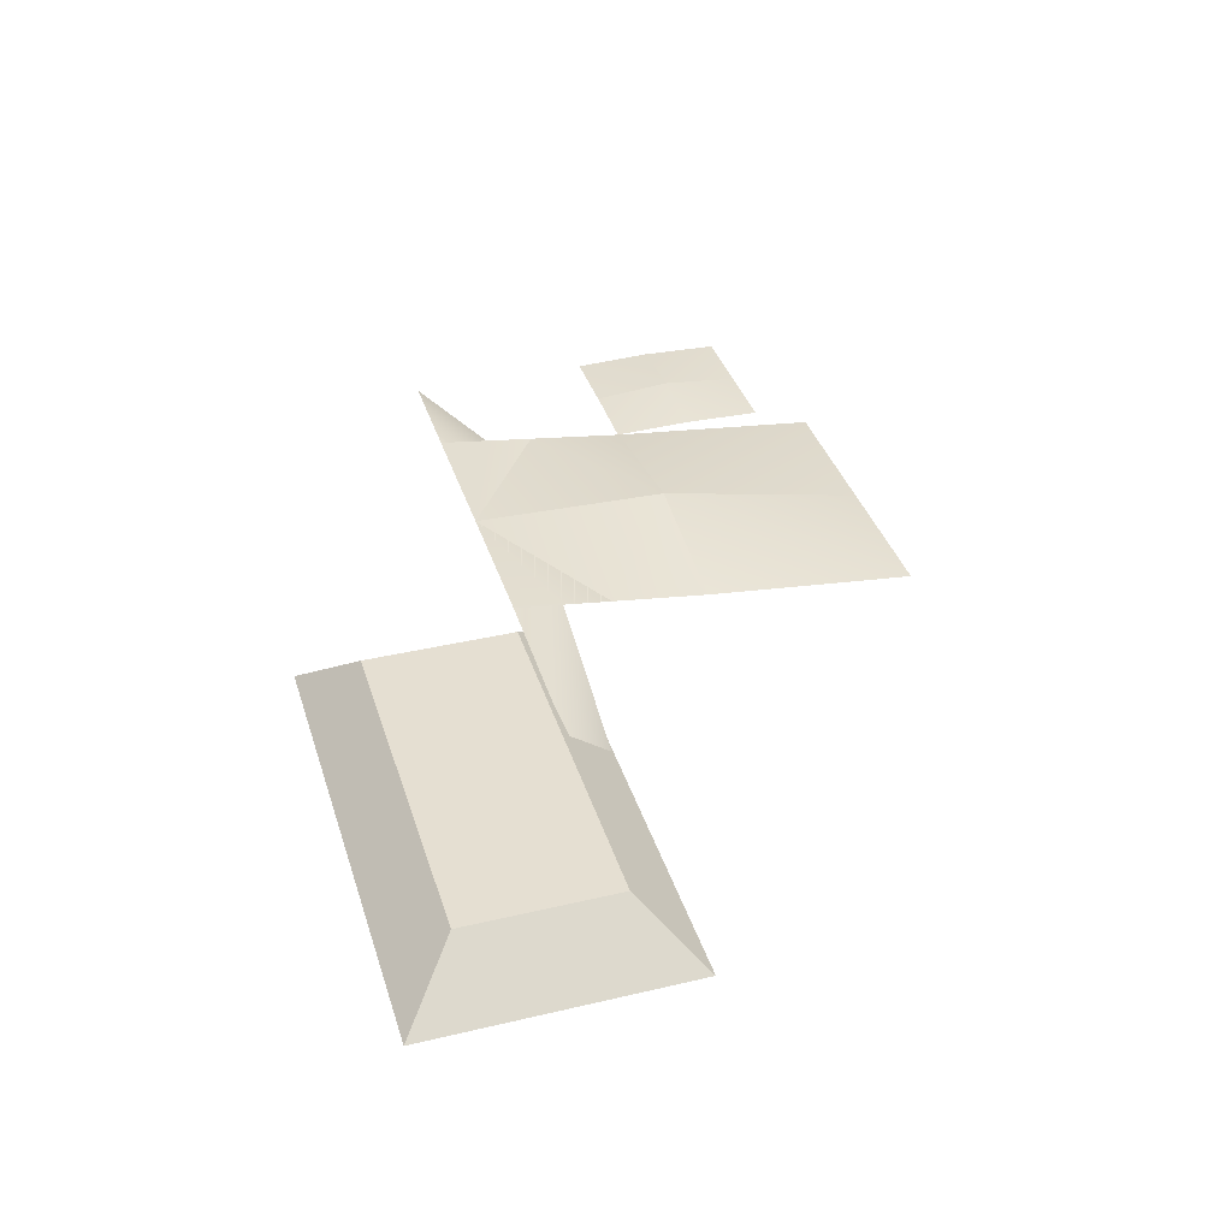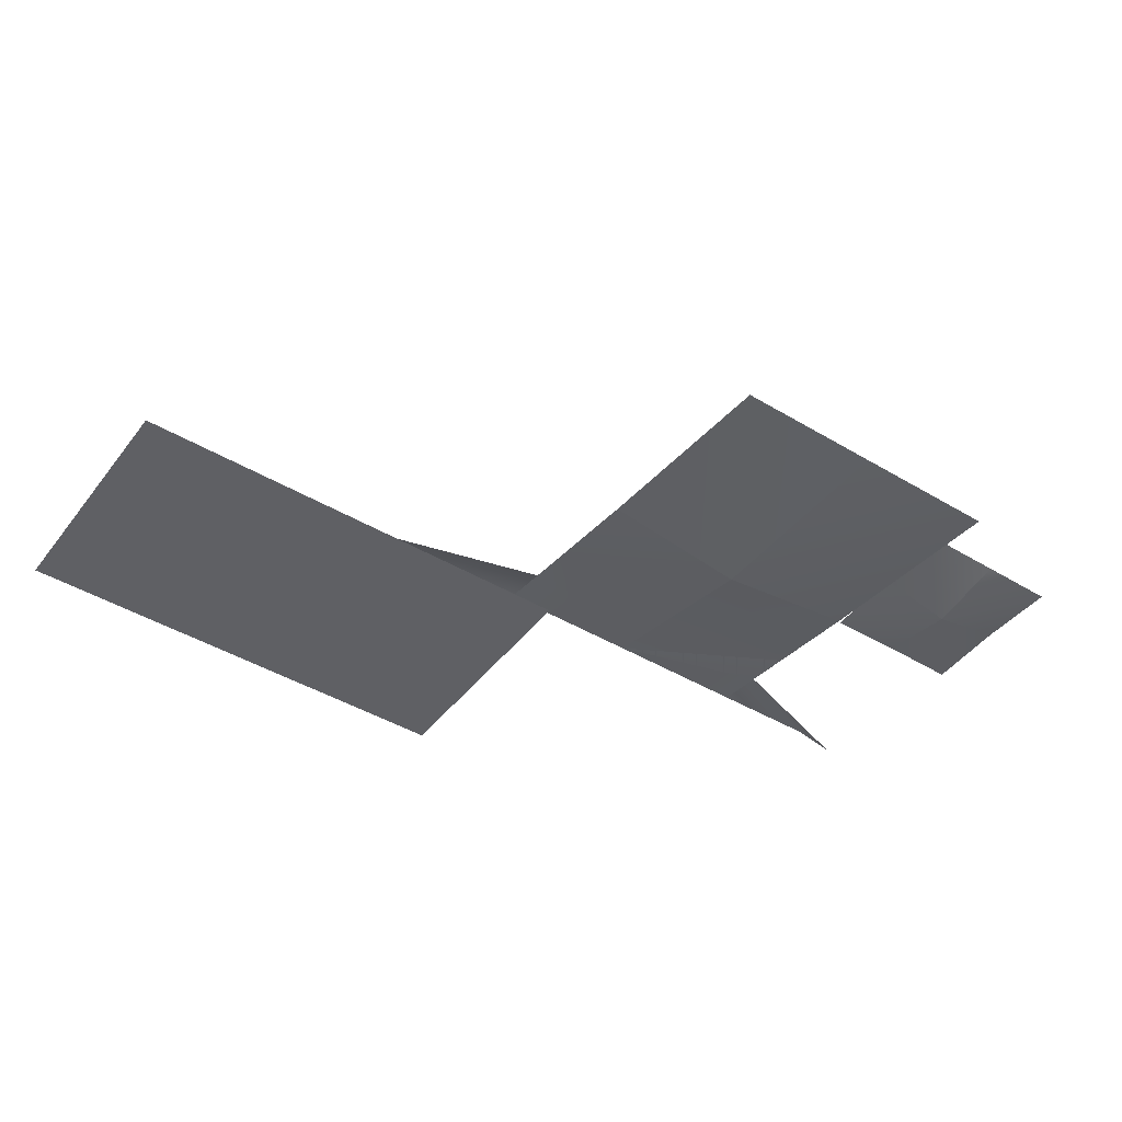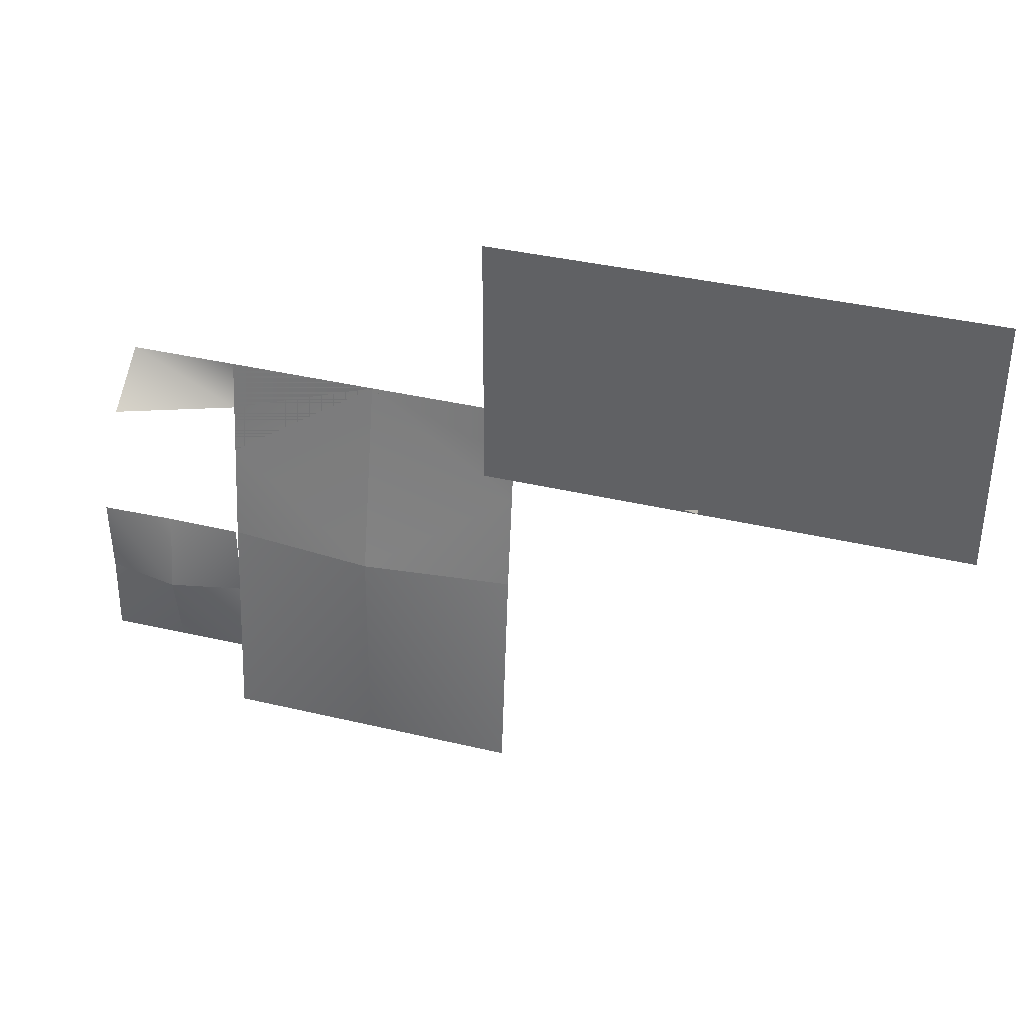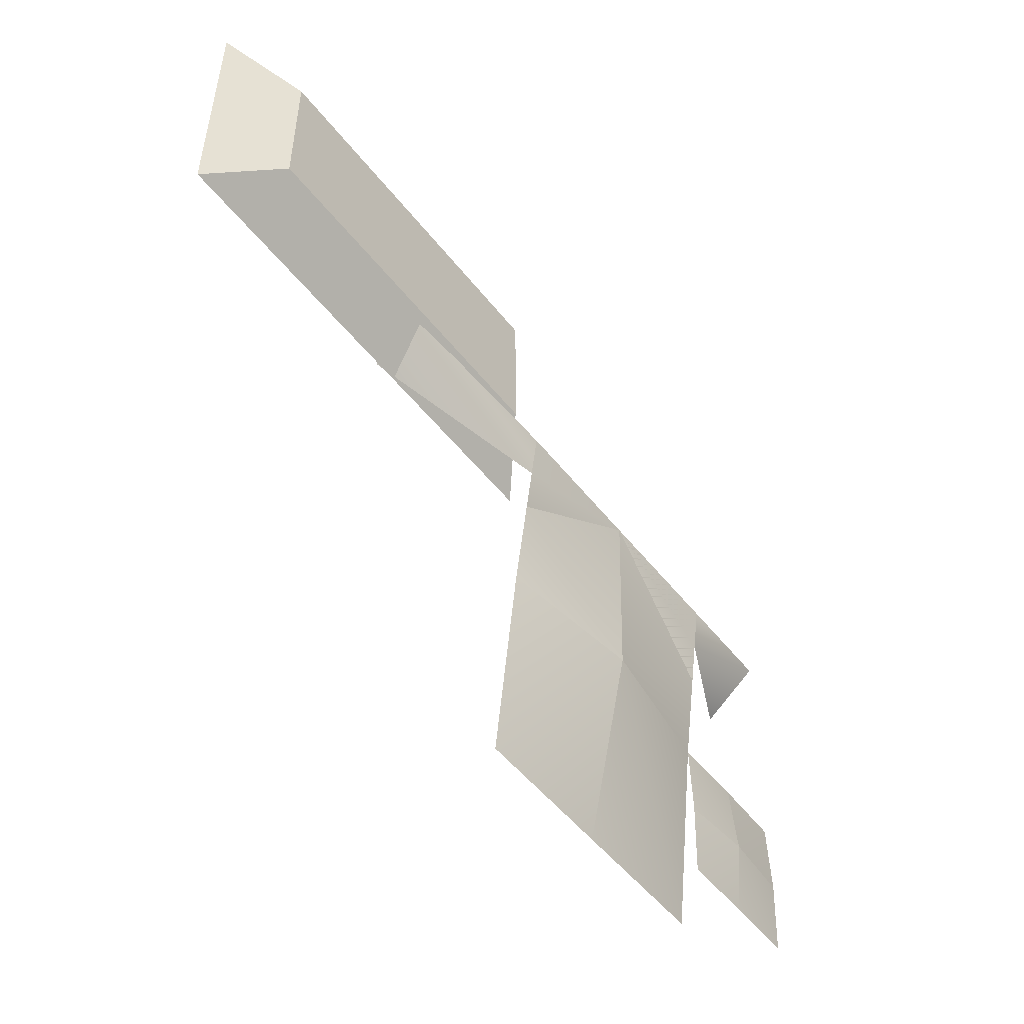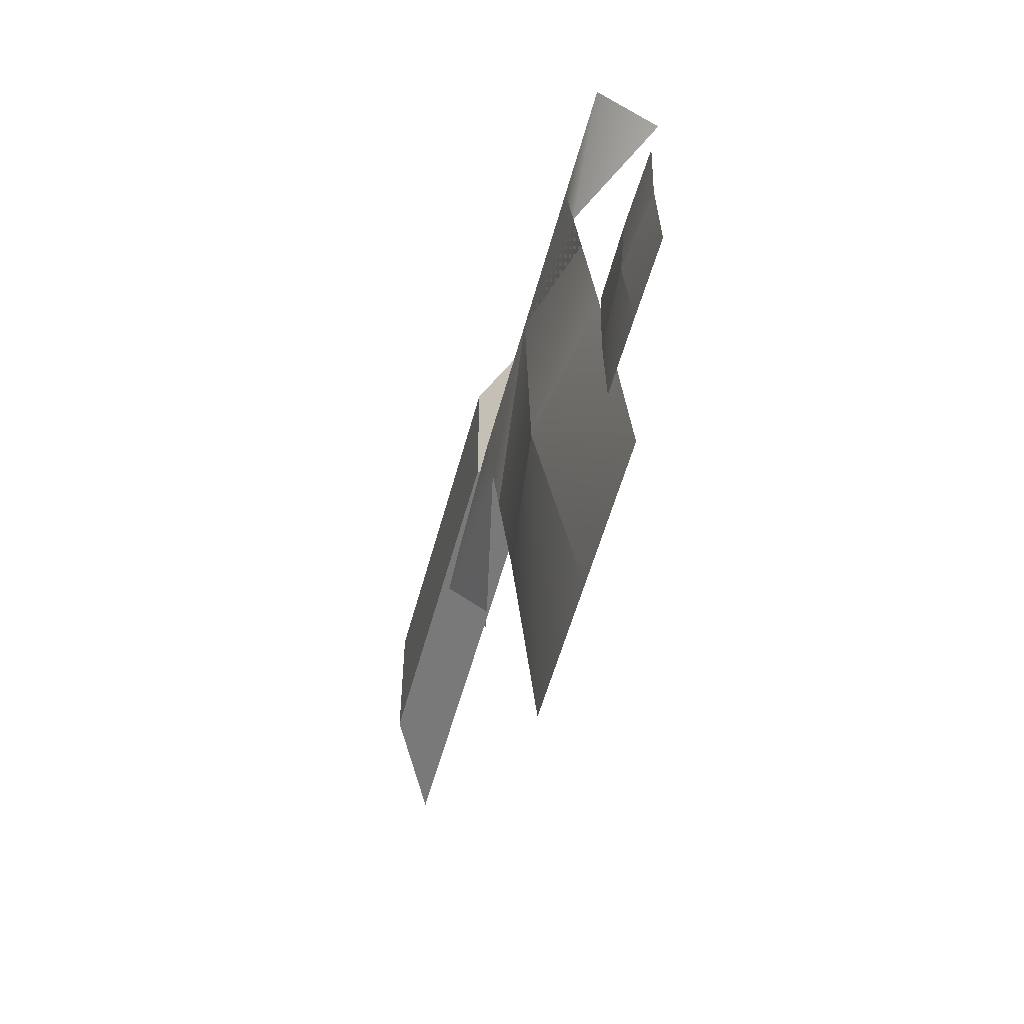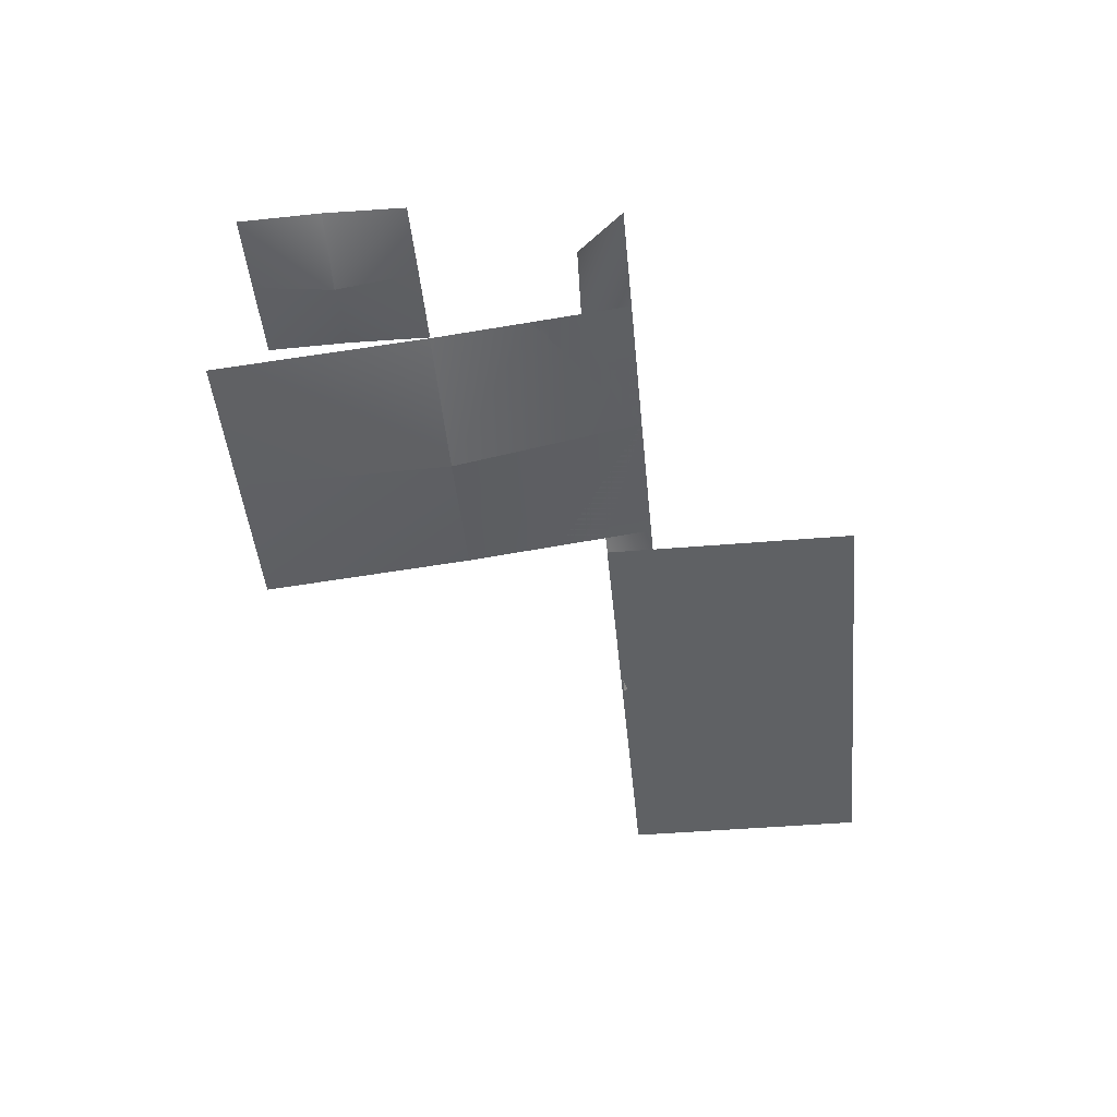
<metadata>
{"format":"obj","ext":"obj","renderer":"f3d","projection":"perspective","resolution":1024,"background":"white","views":[{"elev":37.5,"azim":73.2,"up":"+Y"},{"elev":-44.1,"azim":145.1,"up":"+Y"},{"elev":37.0,"azim":17.1,"up":"+Z"},{"elev":-50.5,"azim":126.5,"up":"+Z"},{"elev":-54.8,"azim":-104.9,"up":"+Z"},{"elev":-45.8,"azim":-84.5,"up":"+Y"}]}
</metadata>
<code>
g Combined Mesh (root: scene) 51
v 27.75 -80.19 -137.6
v 27.75 -80.19 -132.4
v 26.44 -79.24 -136.5
v 26.44 -79.24 -133.6
v 27.75 -80.19 -132.4
v 18.25 -80.19 -132.4
v 26.44 -79.24 -133.6
v 19.34 -79.24 -133.6
v 18.25 -80.19 -132.4
v 18.25 -80.19 -137.6
v 19.34 -79.24 -133.6
v 19.34 -79.24 -136.5
v 18.25 -80.19 -137.6
v 27.75 -80.19 -137.6
v 19.34 -79.24 -136.5
v 26.44 -79.24 -136.5
v 26.44 -79.24 -136.5
v 26.44 -79.24 -133.6
v 19.34 -79.24 -136.5
v 19.34 -79.24 -133.6
v 18.25 -80.19 -137.6
v 18.25 -80.19 -132.4
v 27.75 -80.19 -137.6
v 27.75 -80.19 -132.4
v 9.636 -79.77 -142.1
v 9.636 -79.83 -143.6
v 11.12 -79.81 -143.6
v 11.12 -79.66 -142.1
v 11.12 -79.81 -143.6
v 12.61 -79.81 -143.6
v 12.61 -79.76 -142.1
v 11.12 -79.66 -142.1
v 9.636 -79.81 -140.5
v 9.636 -79.77 -142.1
v 11.12 -79.66 -142.1
v 11.12 -79.78 -140.5
v 11.12 -79.66 -142.1
v 12.61 -79.76 -142.1
v 12.61 -79.79 -140.5
v 11.12 -79.78 -140.5
v 9.636 -79.81 -140.5
v 11.12 -79.78 -140.5
v 11.12 -80.08 -142.1
v 9.636 -79.77 -142.1
v 11.12 -79.78 -140.5
v 12.61 -79.79 -140.5
v 12.61 -79.76 -142.1
v 11.12 -80.08 -142.1
v 9.636 -79.77 -142.1
v 11.12 -80.08 -142.1
v 11.12 -79.81 -143.6
v 9.636 -79.83 -143.6
v 11.12 -80.08 -142.1
v 12.61 -79.76 -142.1
v 12.61 -79.81 -143.6
v 11.12 -79.81 -143.6
v 15.62 -79.35 -140.6
v 12.65 -80.24 -144.8
v 15.62 -80.24 -144.8
v 12.65 -79.77 -140.5
v 15.62 -79.35 -140.6
v 18.6 -80.24 -144.8
v 18.6 -79.77 -140.5
v 12.65 -79.25 -136.6
v 12.65 -79.38 -137.6
v 15.62 -79.25 -136.6
v 12.65 -79.51 -138.6
v 12.65 -79.77 -140.5
v 15.62 -79.35 -140.6
v 15.62 -79.25 -136.6
v 18.6 -79.38 -137.6
v 18.6 -79.25 -136.6
v 18.6 -79.51 -138.6
v 15.62 -79.35 -140.6
v 18.6 -79.77 -140.5
v 15.62 -80.12 -140.5
v 12.65 -79.77 -140.5
v 12.65 -79.51 -138.6
v 15.62 -79.25 -136.6
v 12.65 -79.38 -137.6
v 12.65 -79.25 -136.6
v 15.62 -80.12 -140.5
v 18.6 -79.51 -138.6
v 18.6 -79.77 -140.5
v 15.62 -79.25 -136.6
v 18.6 -79.38 -137.6
v 18.6 -79.25 -136.6
v 12.65 -80.24 -144.8
v 12.65 -79.77 -140.5
v 15.62 -80.12 -140.5
v 15.62 -80.24 -144.8
v 18.6 -80.24 -144.8
v 15.62 -80.12 -140.5
v 18.6 -79.77 -140.5
v 15.62 -80.24 -144.8
v 10.5 -79.25 -136.6
v 12.65 -79.38 -137.6
v 12.65 -79.25 -136.6
v 10.5 -80.37 -137.5
v 22.5 -79.37 -136.6
v 18.6 -79.25 -136.6
v 18.6 -79.38 -137.6
v 22.5 -80.25 -137.5
g Combined Mesh (root: scene) 51_0
f 3 2 1
f 3 4 2
f 7 6 5
f 7 8 6
f 11 10 9
f 11 12 10
f 15 14 13
f 15 16 14
f 19 18 17
f 19 20 18
f 23 22 21
f 23 24 22
g Combined Mesh (root: scene) 51_1
f 27 26 28
f 26 25 28
f 30 29 32
f 30 32 31
f 35 34 33
f 35 33 36
f 38 37 39
f 37 40 39
f 42 41 43
f 41 44 43
f 46 45 48
f 46 48 47
f 50 49 52
f 50 52 51
f 54 53 55
f 53 56 55
g Combined Mesh (root: scene) 51_2
f 59 58 57
f 58 60 57
f 62 59 61
f 62 61 63
f 66 65 64
f 66 67 65
f 69 68 67
f 66 69 67
f 72 71 70
f 71 73 70
f 74 70 73
f 75 74 73
f 78 77 76
f 76 79 78
f 79 80 78
f 79 81 80
f 84 83 82
f 82 83 85
f 85 83 86
f 86 87 85
f 90 89 88
f 90 88 91
f 94 93 92
f 93 95 92
f 98 97 96
f 97 99 96
f 102 101 100
f 102 100 103

</code>
